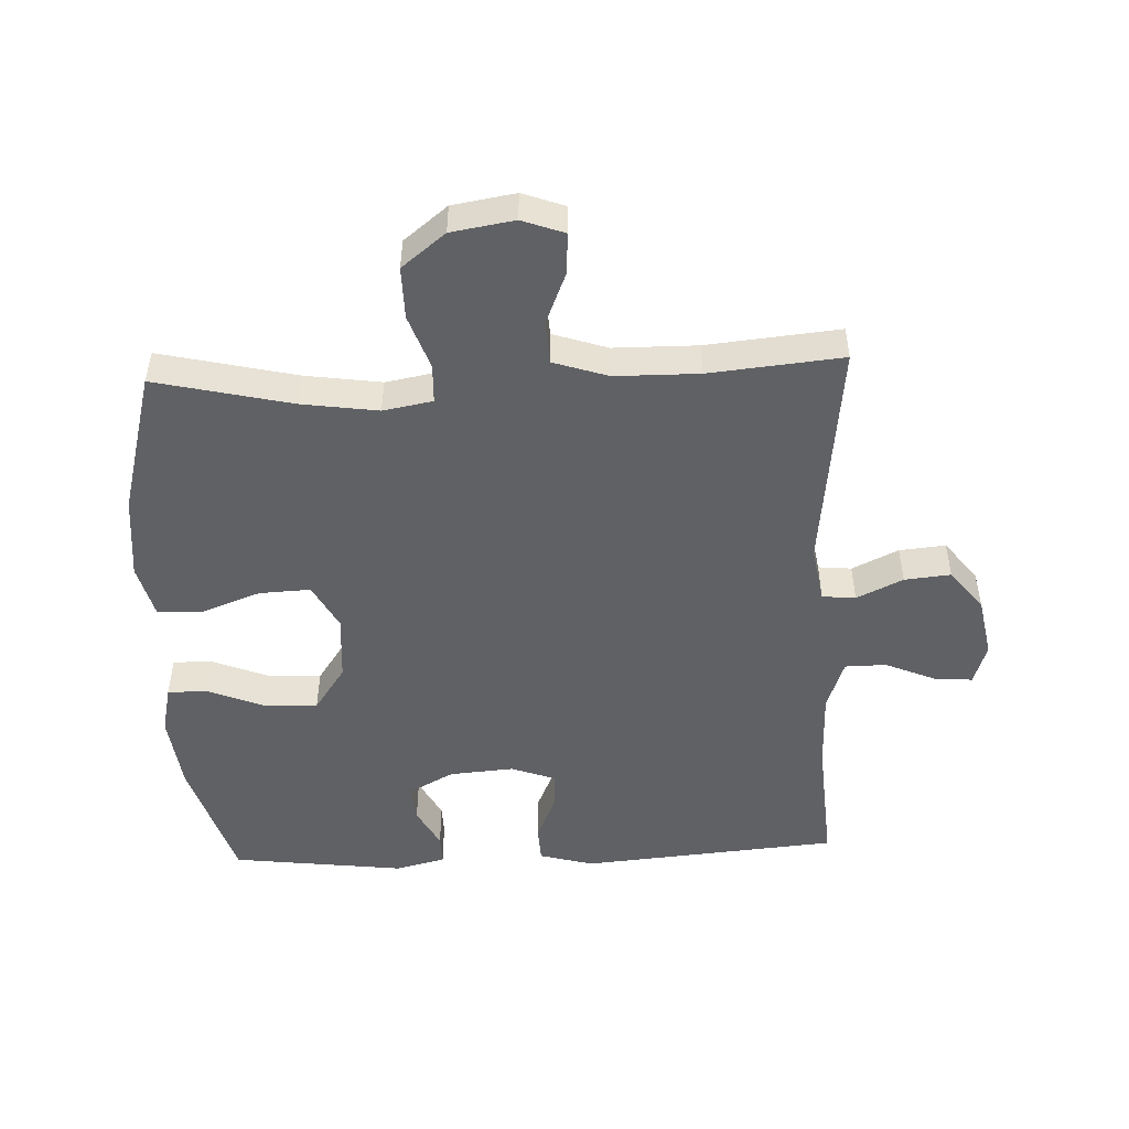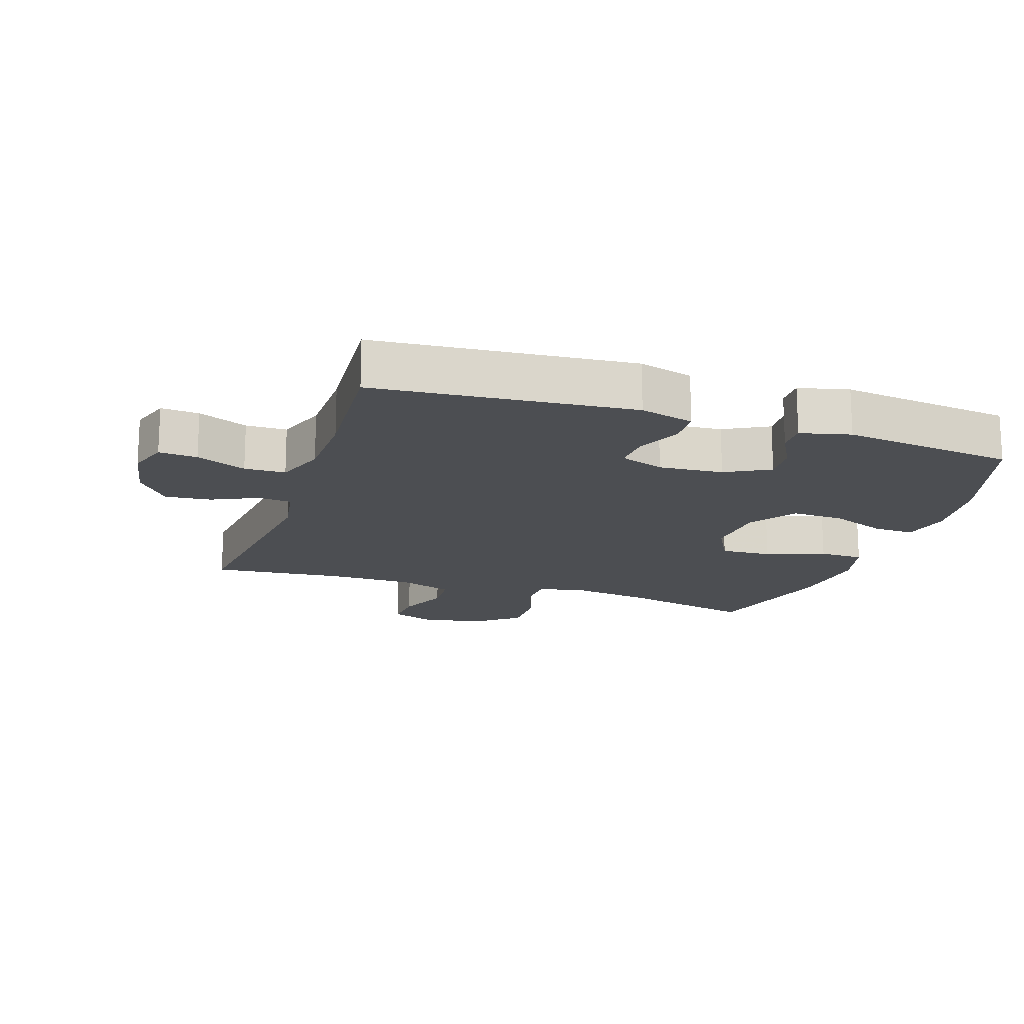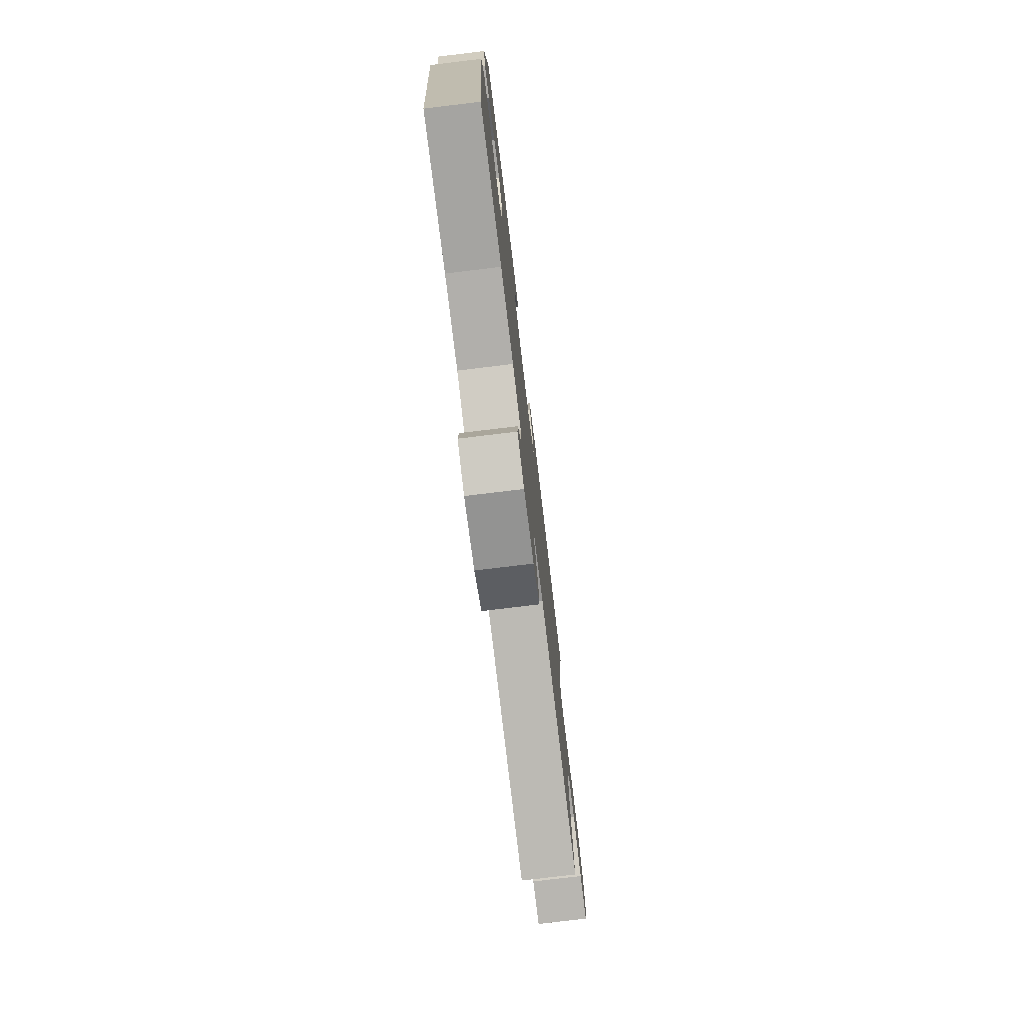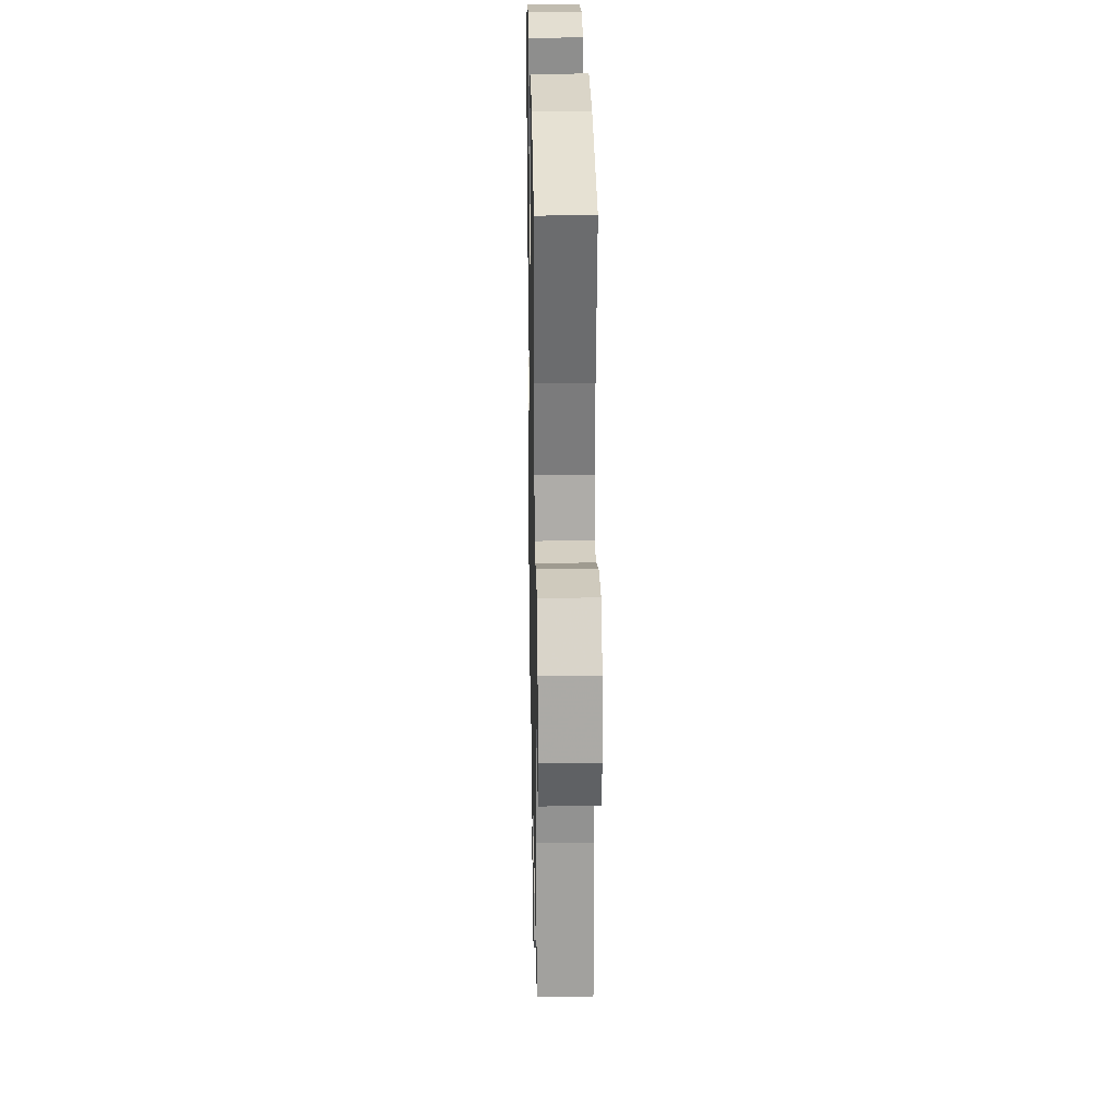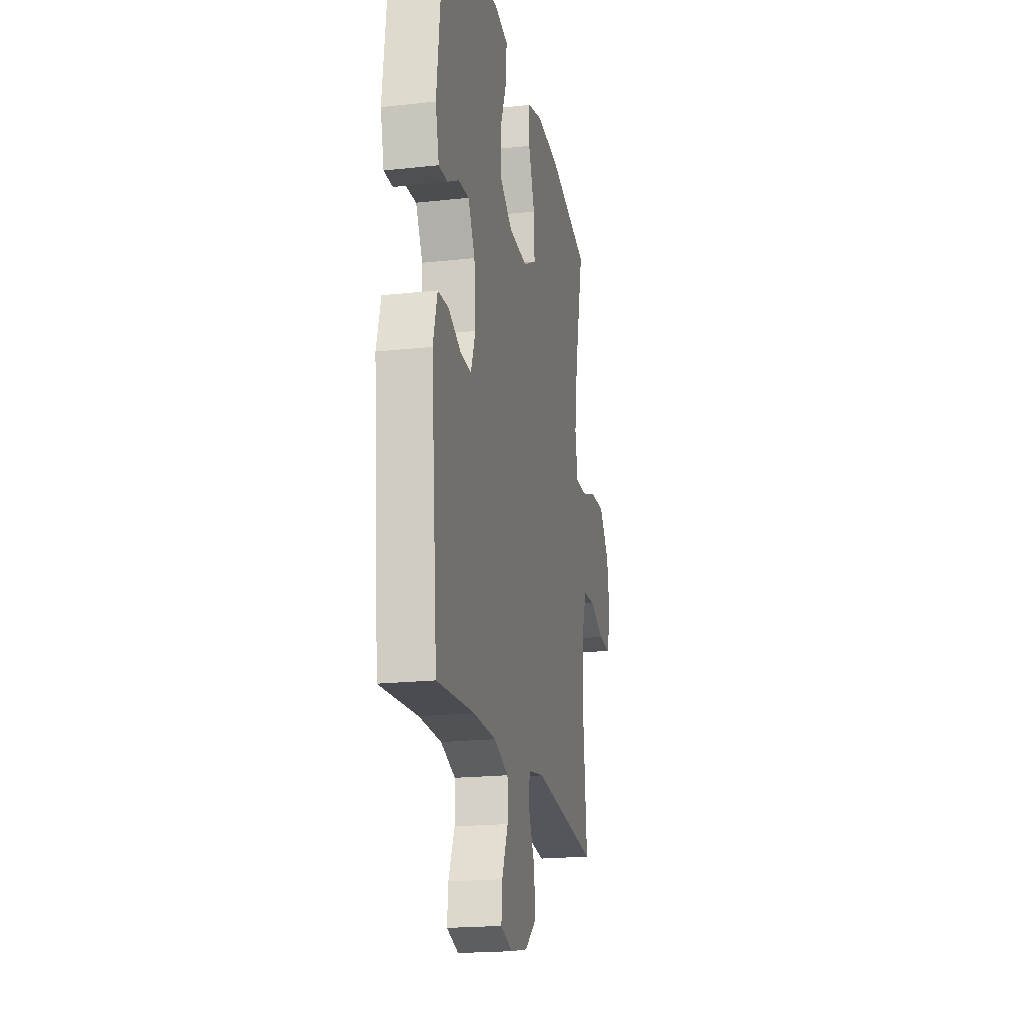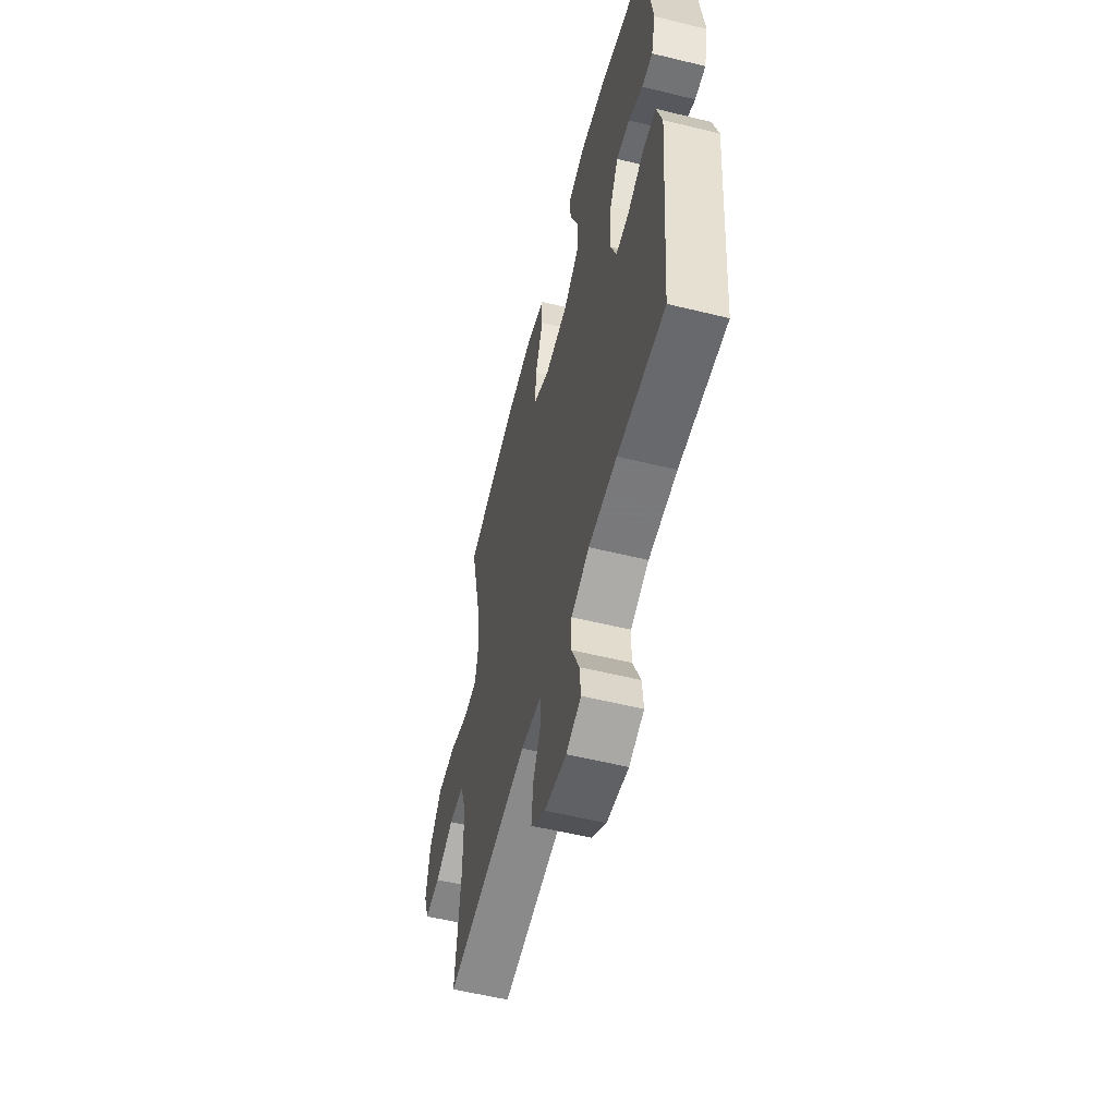
<metadata>
{"format":"obj","ext":"obj","renderer":"f3d","projection":"perspective","resolution":1024,"background":"white","views":[{"elev":-49.8,"azim":92.4,"up":"+Y"},{"elev":-16.8,"azim":-108.4,"up":"+Y"},{"elev":-77.3,"azim":-83.1,"up":"+Z"},{"elev":23.5,"azim":88.9,"up":"+Z"},{"elev":-19.7,"azim":-78.4,"up":"+Z"},{"elev":-57.0,"azim":-104.3,"up":"+Z"}]}
</metadata>
<code>
v -0.5 0.07 0.5
v -0.301 0.07 0.562
v -0.181 0.07 0.577
v -0.105 0.07 0.56
v -0.107 0.07 0.496
v -0.142 0.07 0.408
v -0.145 0.07 0.327
v -0.074 0.07 0.278
v 0.029 0.07 0.271
v 0.1 0.07 0.309
v 0.096 0.07 0.389
v 0.062 0.07 0.481
v 0.064 0.07 0.551
v 0.148 0.07 0.573
v 0.278 0.07 0.56
v 0.5 0.07 0.5
v 0.451 0.07 0.288
v 0.434 0.07 0.169
v 0.448 0.07 0.092
v 0.508 0.07 0.09
v 0.593 0.07 0.12
v 0.674 0.07 0.121
v 0.728 0.07 0.053
v 0.744 0.07 -0.045
v 0.72 0.07 -0.111
v 0.655 0.07 -0.106
v 0.575 0.07 -0.073
v 0.509 0.07 -0.077
v 0.481 0.07 -0.162
v 0.48 0.07 -0.293
v 0.5 0.07 -0.5
v 0.141 0.07 -0.459
v 0.053 0.07 -0.474
v 0.048 0.07 -0.526
v 0.082 0.07 -0.598
v 0.089 0.07 -0.67
v 0.026 0.07 -0.72
v -0.068 0.07 -0.738
v -0.132 0.07 -0.717
v -0.127 0.07 -0.657
v -0.094 0.07 -0.579
v -0.095 0.07 -0.515
v -0.174 0.07 -0.487
v -0.296 0.07 -0.485
v -0.5 0.07 -0.5
v -0.535 0.07 -0.099
v -0.512 0.07 -0.015
v -0.455 0.07 -0.012
v -0.384 0.07 -0.043
v -0.326 0.07 -0.046
v -0.301 0.07 0.023
v -0.309 0.07 0.123
v -0.346 0.07 0.192
v -0.404 0.07 0.188
v -0.467 0.07 0.154
v -0.514 0.07 0.153
v -0.533 0.07 0.231
v -0.5 0 0.5
v -0.301 0 0.562
v -0.181 0 0.577
v -0.105 0 0.56
v -0.107 0 0.496
v -0.142 0 0.408
v -0.145 0 0.327
v -0.074 0 0.278
v 0.029 0 0.271
v 0.1 0 0.309
v 0.096 0 0.389
v 0.062 0 0.481
v 0.064 0 0.551
v 0.148 0 0.573
v 0.278 0 0.56
v 0.5 0 0.5
v 0.451 0 0.288
v 0.434 0 0.169
v 0.448 0 0.092
v 0.508 0 0.09
v 0.593 0 0.12
v 0.674 0 0.121
v 0.728 0 0.053
v 0.744 0 -0.045
v 0.72 0 -0.111
v 0.655 0 -0.106
v 0.575 0 -0.073
v 0.509 0 -0.077
v 0.481 0 -0.162
v 0.48 0 -0.293
v 0.5 0 -0.5
v 0.141 0 -0.459
v 0.053 0 -0.474
v 0.048 0 -0.526
v 0.082 0 -0.598
v 0.089 0 -0.67
v 0.026 0 -0.72
v -0.068 0 -0.738
v -0.132 0 -0.717
v -0.127 0 -0.657
v -0.094 0 -0.579
v -0.095 0 -0.515
v -0.174 0 -0.487
v -0.296 0 -0.485
v -0.5 0 -0.5
v -0.535 0 -0.099
v -0.512 0 -0.015
v -0.455 0 -0.012
v -0.384 0 -0.043
v -0.326 0 -0.046
v -0.301 0 0.023
v -0.309 0 0.123
v -0.346 0 0.192
v -0.404 0 0.188
v -0.467 0 0.154
v -0.514 0 0.153
v -0.533 0 0.231
f 54 55 56 57
f 53 54 57 1
f 52 53 1 2
f 51 52 2 3
f 46 47 48 49
f 44 45 46 49
f 43 44 49 50
f 42 43 50 51
f 38 39 40 41
f 38 41 42
f 37 38 42
f 34 35 36 37
f 33 34 37 42
f 30 31 32
f 29 30 32 33
f 28 29 33 42
f 24 25 26 27
f 24 27 28
f 23 24 28
f 20 21 22 23
f 19 20 23 28
f 14 15 16 17
f 14 17 18
f 11 12 13 14
f 10 11 14 18
f 9 10 18 19
f 3 4 5 6
f 3 6 7
f 51 3 7
f 42 51 7 8
f 19 28 42
f 8 9 19 42
f 114 113 112 111
f 58 114 111 110
f 59 58 110 109
f 60 59 109 108
f 106 105 104 103
f 106 103 102 101
f 107 106 101 100
f 108 107 100 99
f 98 97 96 95
f 99 98 95
f 99 95 94
f 94 93 92 91
f 99 94 91 90
f 89 88 87
f 90 89 87 86
f 99 90 86 85
f 84 83 82 81
f 85 84 81
f 85 81 80
f 80 79 78 77
f 85 80 77 76
f 74 73 72 71
f 75 74 71
f 71 70 69 68
f 75 71 68 67
f 76 75 67 66
f 63 62 61 60
f 64 63 60
f 64 60 108
f 65 64 108 99
f 99 85 76
f 99 76 66 65
f 1 58 59 2
f 2 59 60 3
f 3 60 61 4
f 4 61 62 5
f 5 62 63 6
f 6 63 64 7
f 7 64 65 8
f 8 65 66 9
f 9 66 67 10
f 10 67 68 11
f 11 68 69 12
f 12 69 70 13
f 13 70 71 14
f 14 71 72 15
f 15 72 73 16
f 16 73 74 17
f 17 74 75 18
f 18 75 76 19
f 19 76 77 20
f 20 77 78 21
f 21 78 79 22
f 22 79 80 23
f 23 80 81 24
f 24 81 82 25
f 25 82 83 26
f 26 83 84 27
f 27 84 85 28
f 28 85 86 29
f 29 86 87 30
f 30 87 88 31
f 31 88 89 32
f 32 89 90 33
f 33 90 91 34
f 34 91 92 35
f 35 92 93 36
f 36 93 94 37
f 37 94 95 38
f 38 95 96 39
f 39 96 97 40
f 40 97 98 41
f 41 98 99 42
f 42 99 100 43
f 43 100 101 44
f 44 101 102 45
f 45 102 103 46
f 46 103 104 47
f 47 104 105 48
f 48 105 106 49
f 49 106 107 50
f 50 107 108 51
f 51 108 109 52
f 52 109 110 53
f 53 110 111 54
f 54 111 112 55
f 55 112 113 56
f 56 113 114 57
f 57 114 58 1

</code>
